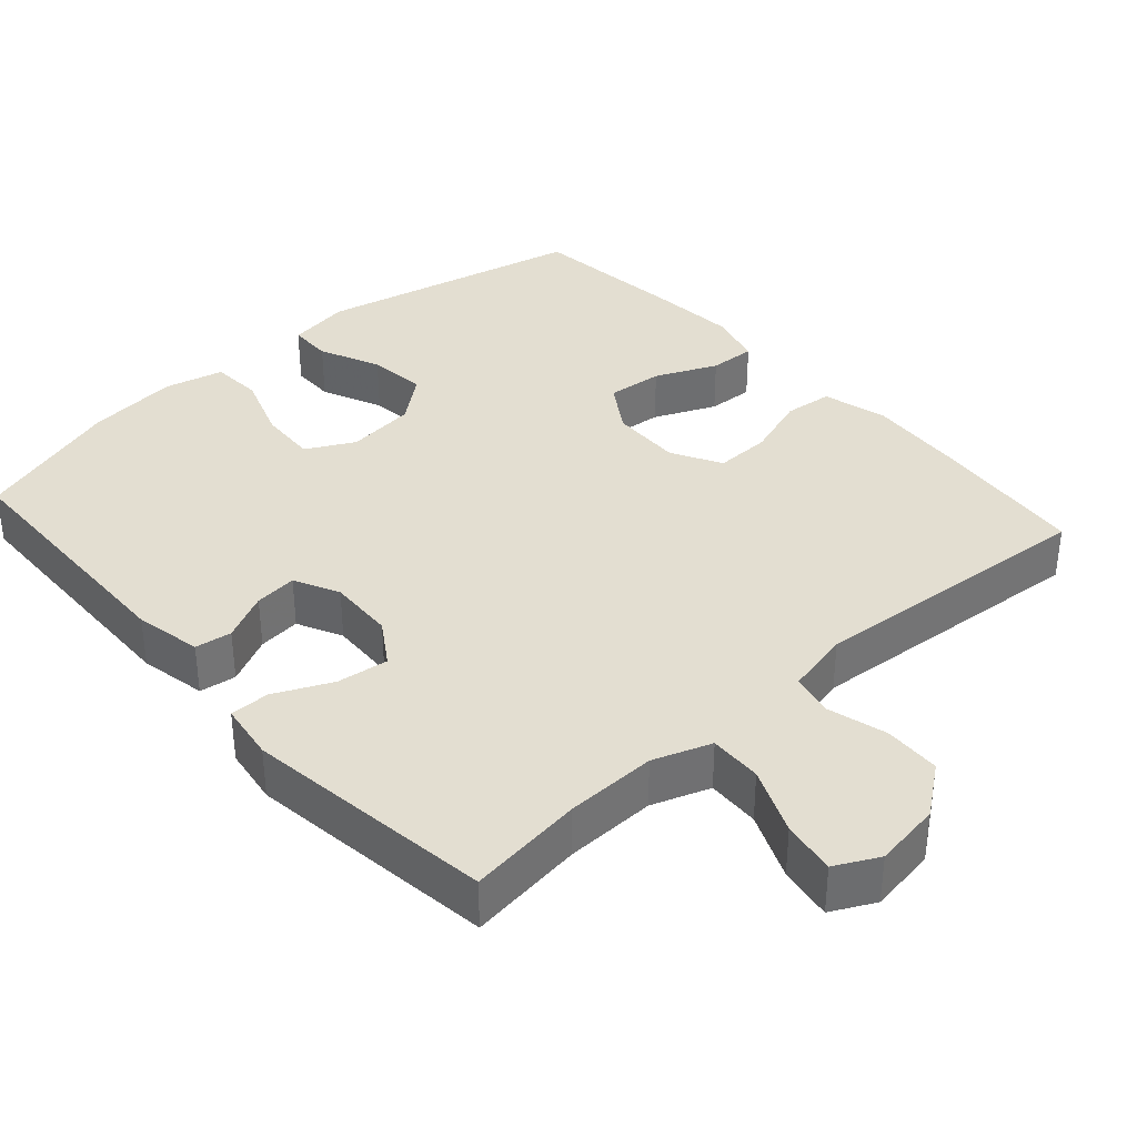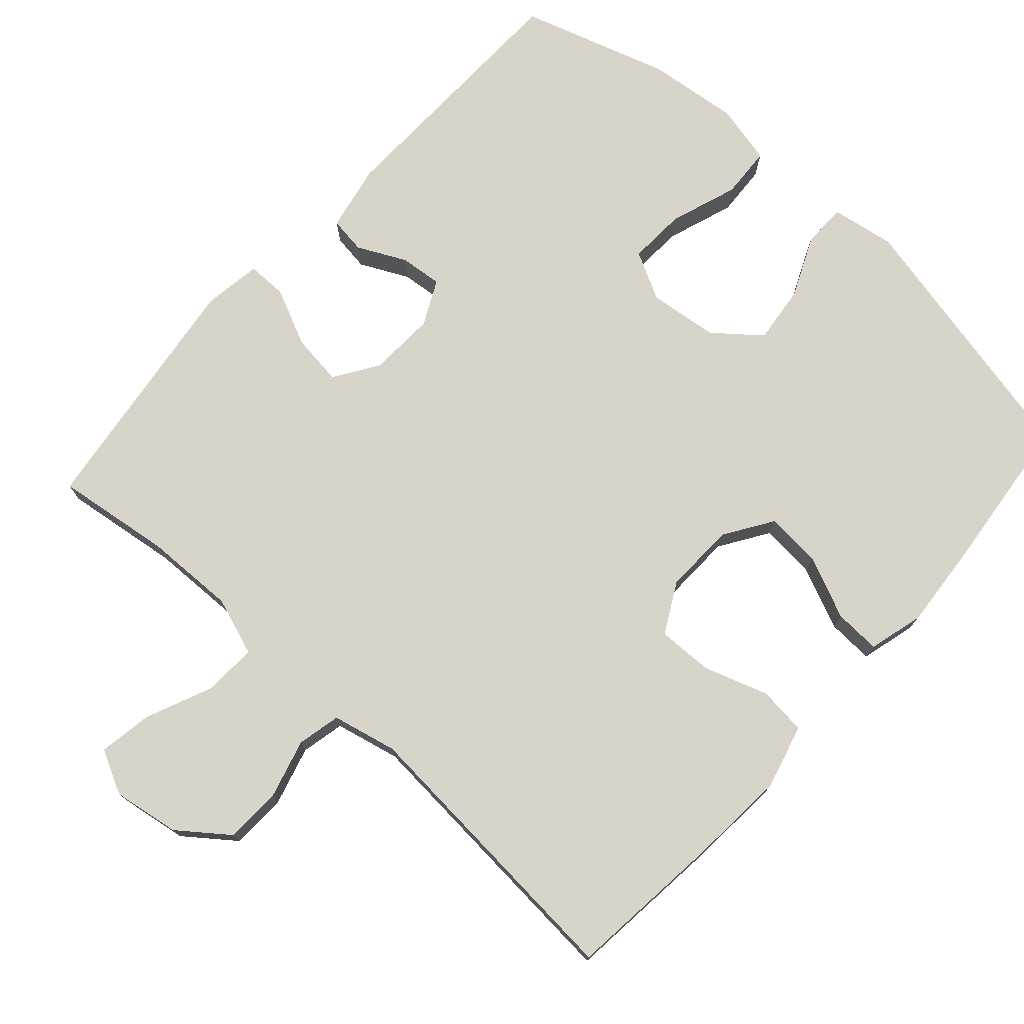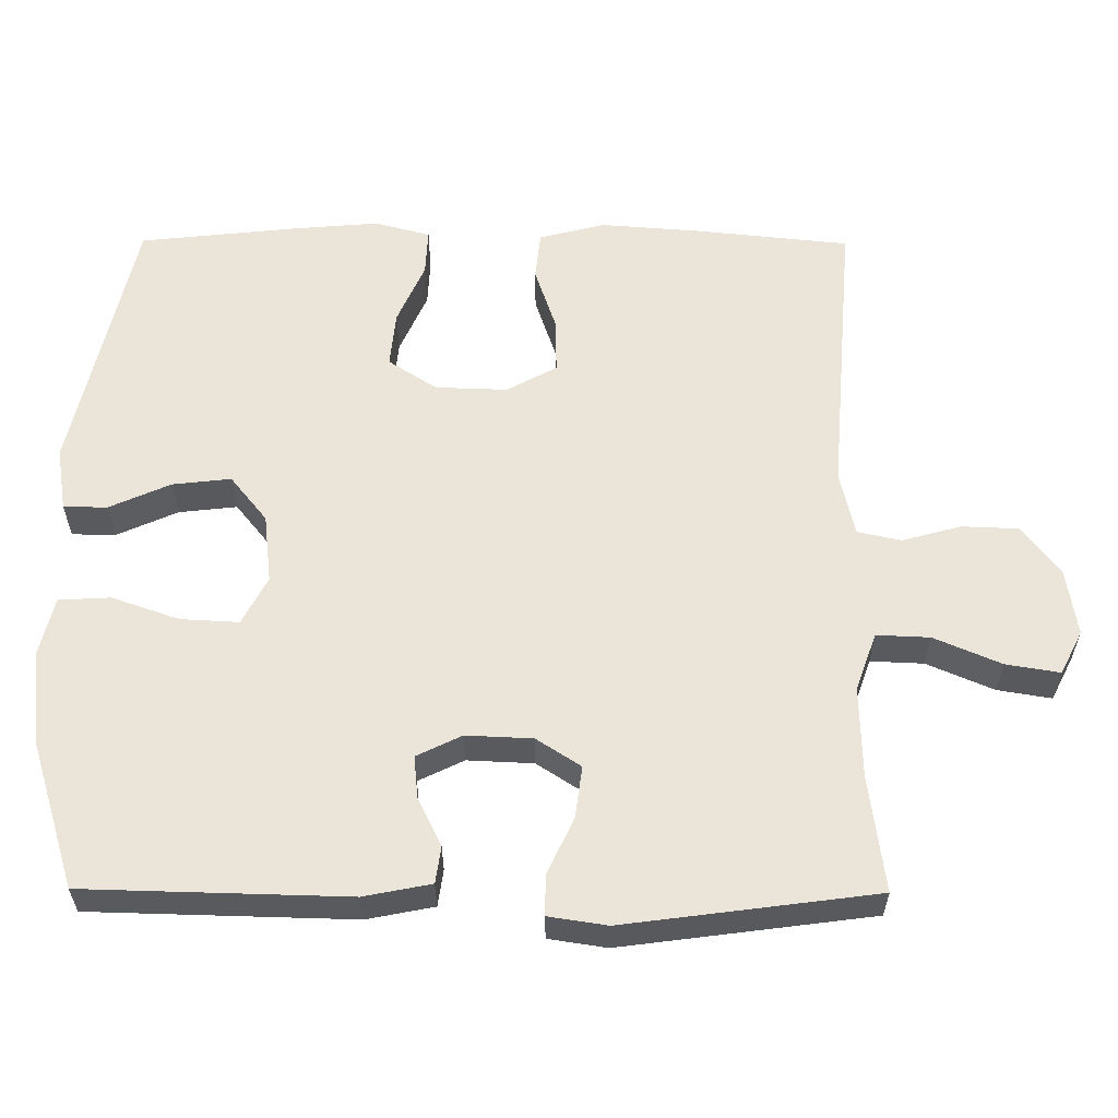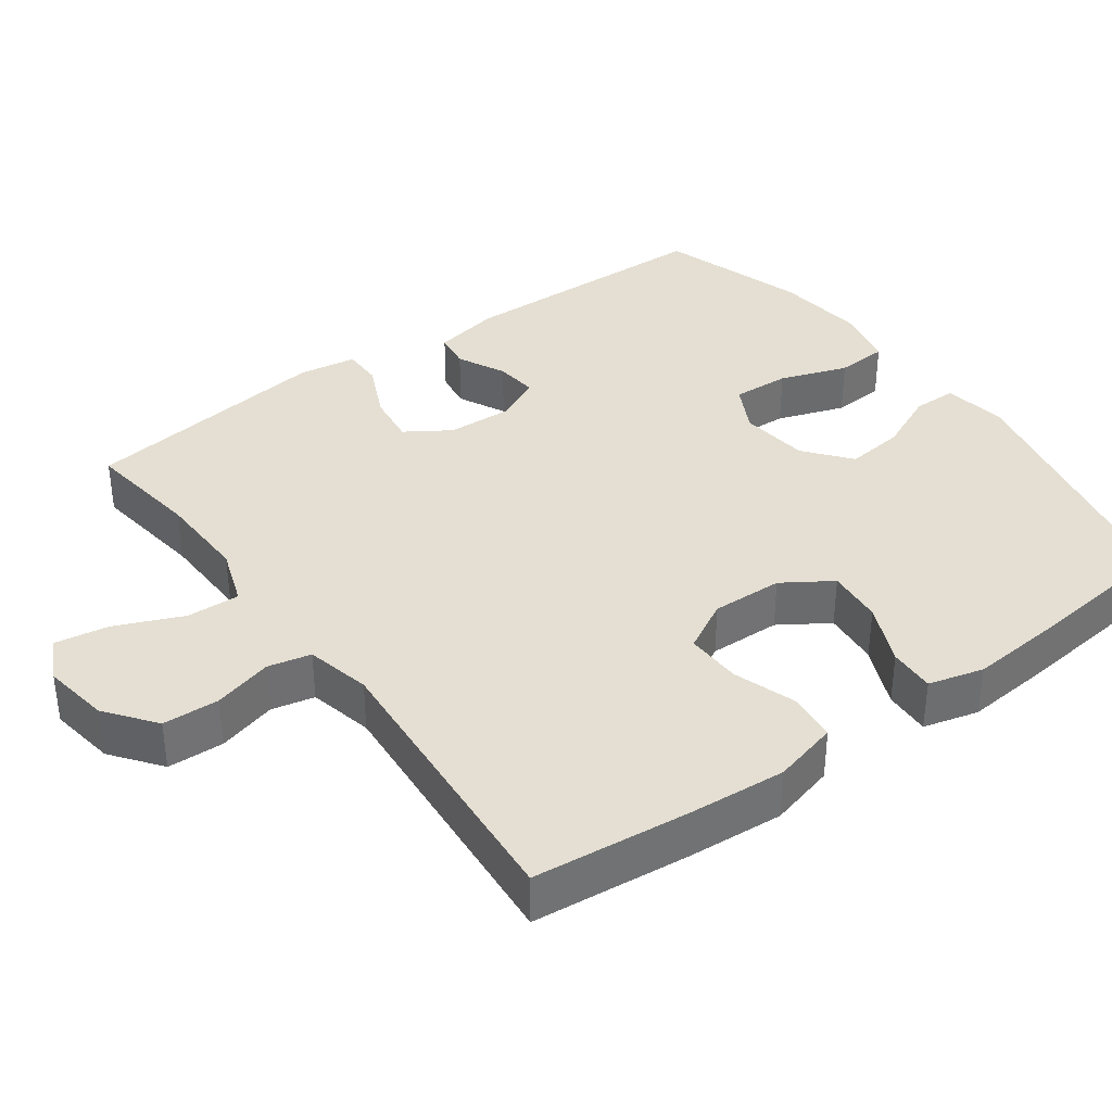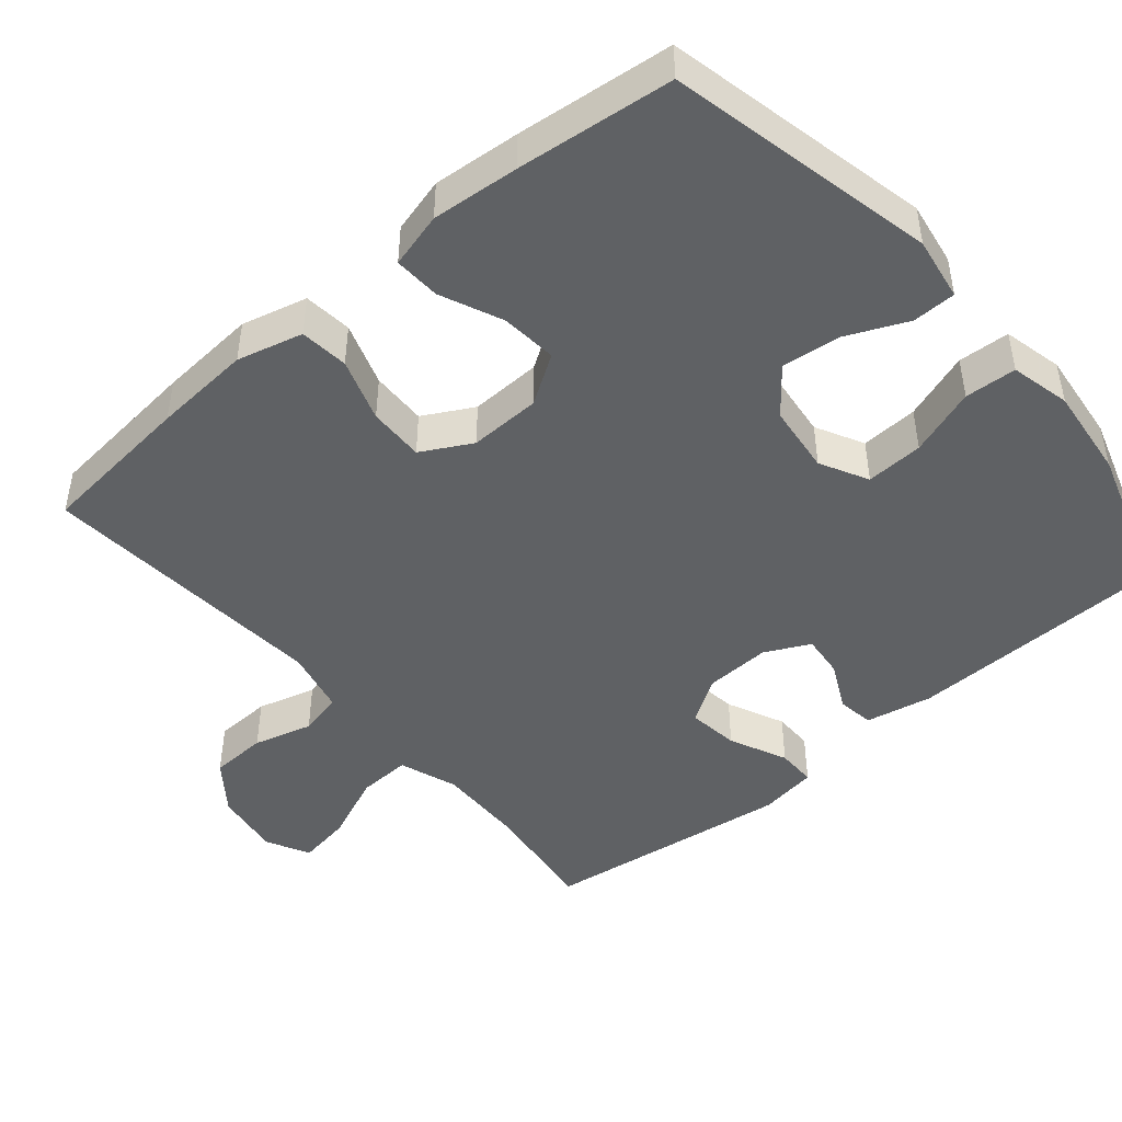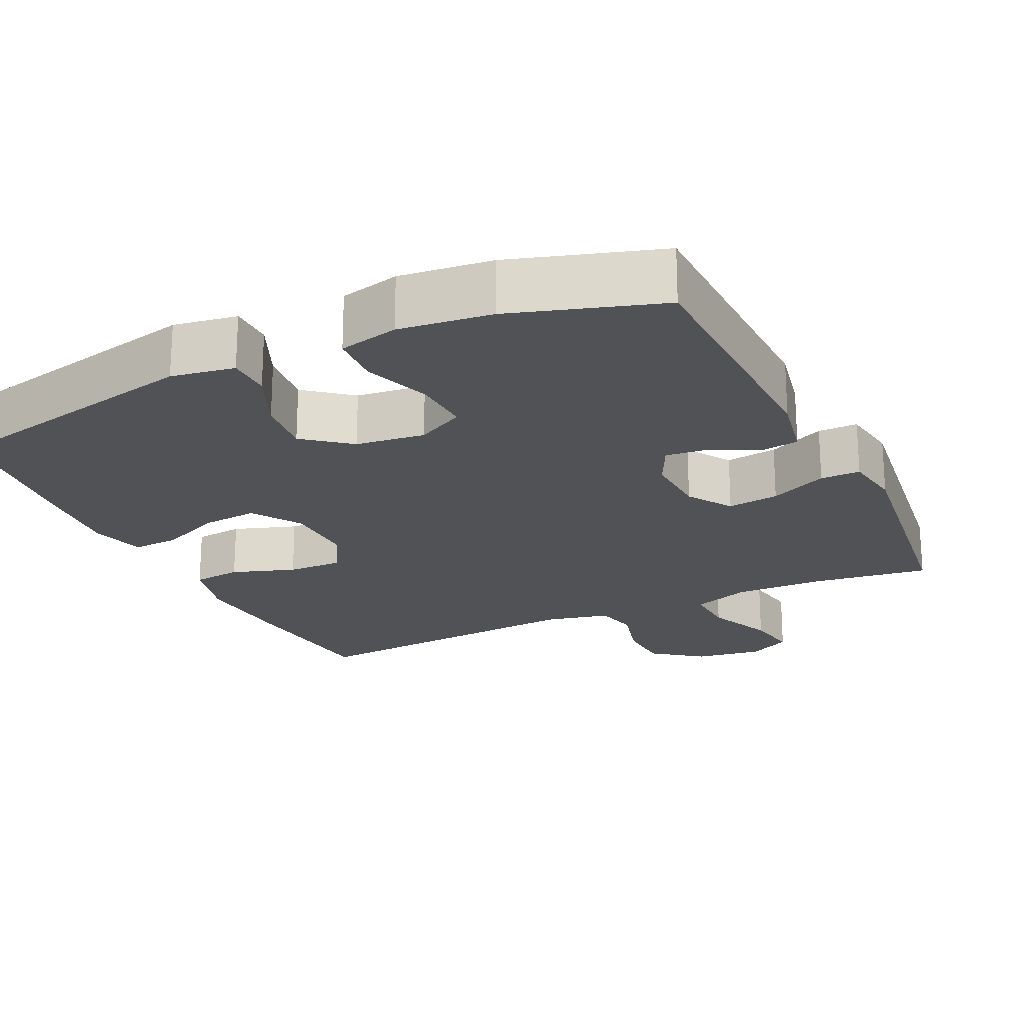
<metadata>
{"format":"obj","ext":"obj","renderer":"f3d","projection":"perspective","resolution":1024,"background":"white","views":[{"elev":36.3,"azim":138.3,"up":"+Y"},{"elev":75.2,"azim":-138.0,"up":"+Y"},{"elev":58.8,"azim":90.3,"up":"+Y"},{"elev":37.0,"azim":-126.1,"up":"+Y"},{"elev":-46.3,"azim":-49.7,"up":"+Y"},{"elev":-21.3,"azim":25.5,"up":"+Y"}]}
</metadata>
<code>
v 0.5 0.07 0.5
v 0.509 0.07 0.145
v 0.491 0.07 0.054
v 0.441 0.07 0.047
v 0.376 0.07 0.079
v 0.318 0.07 0.085
v 0.288 0.07 0.024
v 0.292 0.07 -0.066
v 0.331 0.07 -0.126
v 0.401 0.07 -0.117
v 0.479 0.07 -0.081
v 0.533 0.07 -0.081
v 0.545 0.07 -0.16
v 0.5 0.07 -0.5
v 0.343 0.07 -0.479
v 0.219 0.07 -0.476
v 0.14 0.07 -0.504
v 0.143 0.07 -0.576
v 0.182 0.07 -0.667
v 0.194 0.07 -0.74
v 0.135 0.07 -0.77
v 0.044 0.07 -0.756
v -0.023 0.07 -0.705
v -0.026 0.07 -0.628
v -0.004 0.07 -0.548
v -0.017 0.07 -0.489
v -0.105 0.07 -0.469
v -0.5 0.07 -0.5
v -0.522 0.07 -0.288
v -0.532 0.07 -0.155
v -0.509 0.07 -0.066
v -0.443 0.07 -0.059
v -0.357 0.07 -0.088
v -0.281 0.07 -0.09
v -0.244 0.07 -0.022
v -0.247 0.07 0.075
v -0.29 0.07 0.141
v -0.366 0.07 0.134
v -0.45 0.07 0.097
v -0.513 0.07 0.094
v -0.533 0.07 0.169
v -0.523 0.07 0.288
v -0.5 0.07 0.5
v -0.137 0.07 0.58
v -0.051 0.07 0.566
v -0.05 0.07 0.507
v -0.087 0.07 0.424
v -0.096 0.07 0.345
v -0.034 0.07 0.295
v 0.06 0.07 0.284
v 0.125 0.07 0.318
v 0.121 0.07 0.396
v 0.089 0.07 0.488
v 0.093 0.07 0.558
v 0.174 0.07 0.577
v 0.299 0.07 0.563
v 0.5 0 0.5
v 0.509 0 0.145
v 0.491 0 0.054
v 0.441 0 0.047
v 0.376 0 0.079
v 0.318 0 0.085
v 0.288 0 0.024
v 0.292 0 -0.066
v 0.331 0 -0.126
v 0.401 0 -0.117
v 0.479 0 -0.081
v 0.533 0 -0.081
v 0.545 0 -0.16
v 0.5 0 -0.5
v 0.343 0 -0.479
v 0.219 0 -0.476
v 0.14 0 -0.504
v 0.143 0 -0.576
v 0.182 0 -0.667
v 0.194 0 -0.74
v 0.135 0 -0.77
v 0.044 0 -0.756
v -0.023 0 -0.705
v -0.026 0 -0.628
v -0.004 0 -0.548
v -0.017 0 -0.489
v -0.105 0 -0.469
v -0.5 0 -0.5
v -0.522 0 -0.288
v -0.532 0 -0.155
v -0.509 0 -0.066
v -0.443 0 -0.059
v -0.357 0 -0.088
v -0.281 0 -0.09
v -0.244 0 -0.022
v -0.247 0 0.075
v -0.29 0 0.141
v -0.366 0 0.134
v -0.45 0 0.097
v -0.513 0 0.094
v -0.533 0 0.169
v -0.523 0 0.288
v -0.5 0 0.5
v -0.137 0 0.58
v -0.051 0 0.566
v -0.05 0 0.507
v -0.087 0 0.424
v -0.096 0 0.345
v -0.034 0 0.295
v 0.06 0 0.284
v 0.125 0 0.318
v 0.121 0 0.396
v 0.089 0 0.488
v 0.093 0 0.558
v 0.174 0 0.577
v 0.299 0 0.563
f 3 4 5
f 2 3 5
f 1 2 5
f 56 1 5
f 55 56 5
f 54 55 5
f 53 54 5
f 52 53 5
f 51 52 5 6
f 50 51 6 7
f 49 50 7 8
f 48 49 8 9
f 45 46 47
f 44 45 47
f 43 44 47
f 42 43 47
f 41 42 47
f 40 41 47
f 39 40 47
f 38 39 47
f 37 38 47 48
f 36 37 48 9
f 31 32 33
f 30 31 33
f 29 30 33
f 28 29 33
f 27 28 33
f 26 27 33 34
f 23 24 25
f 22 23 25
f 21 22 25
f 20 21 25
f 19 20 25
f 18 19 25
f 17 18 25 26
f 26 34 35
f 17 26 35
f 16 17 35
f 13 14 15
f 12 13 15
f 11 12 15
f 10 11 15
f 9 10 15 16
f 9 16 35 36
f 61 60 59
f 61 59 58
f 61 58 57
f 61 57 112
f 61 112 111
f 61 111 110
f 61 110 109
f 61 109 108
f 62 61 108 107
f 63 62 107 106
f 64 63 106 105
f 65 64 105 104
f 103 102 101
f 103 101 100
f 103 100 99
f 103 99 98
f 103 98 97
f 103 97 96
f 103 96 95
f 103 95 94
f 104 103 94 93
f 65 104 93 92
f 89 88 87
f 89 87 86
f 89 86 85
f 89 85 84
f 89 84 83
f 90 89 83 82
f 81 80 79
f 81 79 78
f 81 78 77
f 81 77 76
f 81 76 75
f 81 75 74
f 82 81 74 73
f 91 90 82
f 91 82 73
f 91 73 72
f 71 70 69
f 71 69 68
f 71 68 67
f 71 67 66
f 72 71 66 65
f 92 91 72 65
f 1 57 58 2
f 2 58 59 3
f 3 59 60 4
f 4 60 61 5
f 5 61 62 6
f 6 62 63 7
f 7 63 64 8
f 8 64 65 9
f 9 65 66 10
f 10 66 67 11
f 11 67 68 12
f 12 68 69 13
f 13 69 70 14
f 14 70 71 15
f 15 71 72 16
f 16 72 73 17
f 17 73 74 18
f 18 74 75 19
f 19 75 76 20
f 20 76 77 21
f 21 77 78 22
f 22 78 79 23
f 23 79 80 24
f 24 80 81 25
f 25 81 82 26
f 26 82 83 27
f 27 83 84 28
f 28 84 85 29
f 29 85 86 30
f 30 86 87 31
f 31 87 88 32
f 32 88 89 33
f 33 89 90 34
f 34 90 91 35
f 35 91 92 36
f 36 92 93 37
f 37 93 94 38
f 38 94 95 39
f 39 95 96 40
f 40 96 97 41
f 41 97 98 42
f 42 98 99 43
f 43 99 100 44
f 44 100 101 45
f 45 101 102 46
f 46 102 103 47
f 47 103 104 48
f 48 104 105 49
f 49 105 106 50
f 50 106 107 51
f 51 107 108 52
f 52 108 109 53
f 53 109 110 54
f 54 110 111 55
f 55 111 112 56
f 56 112 57 1

</code>
